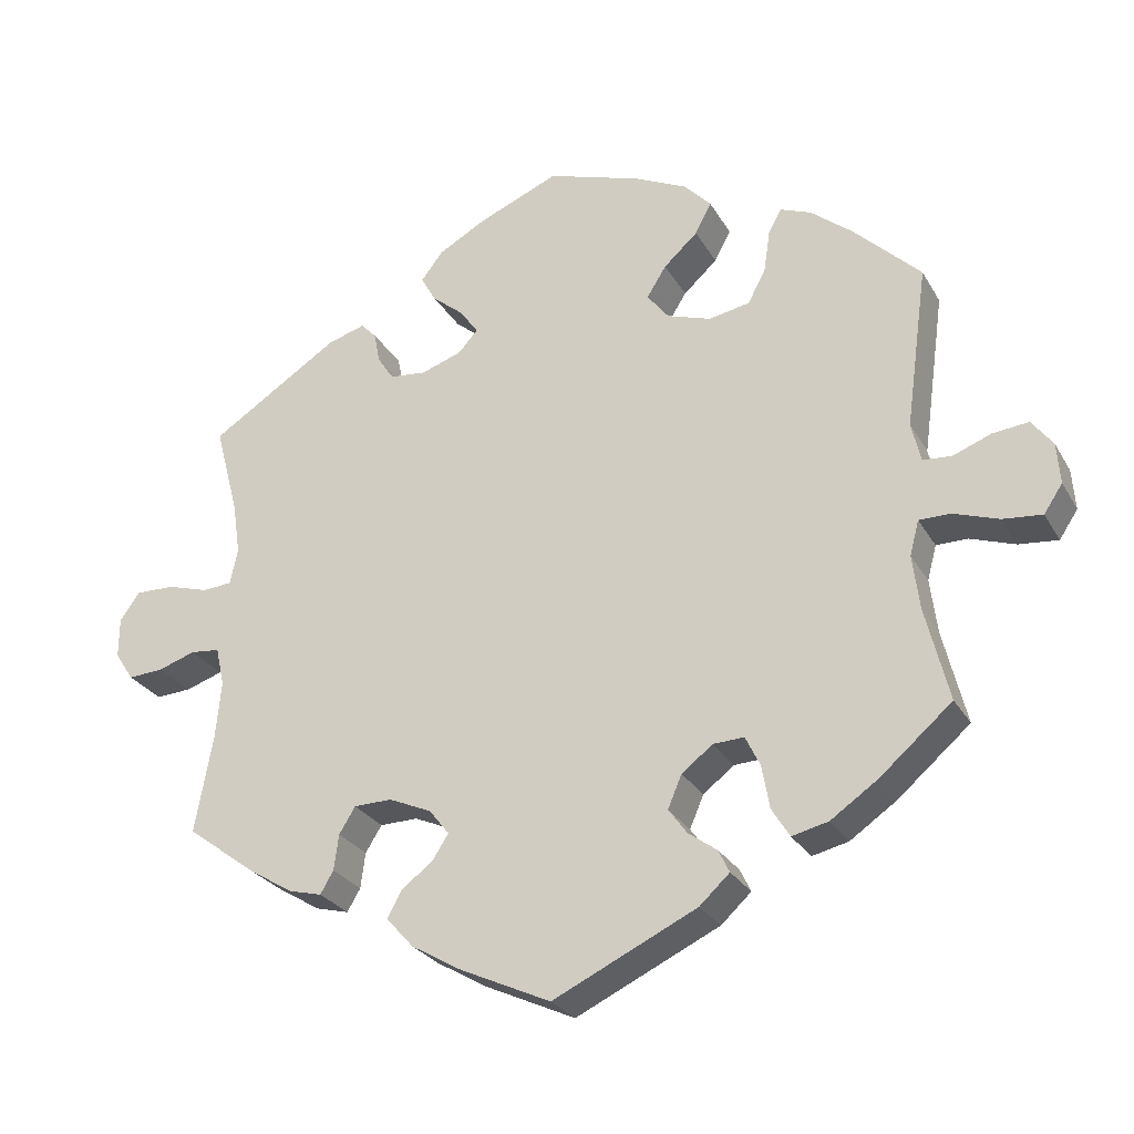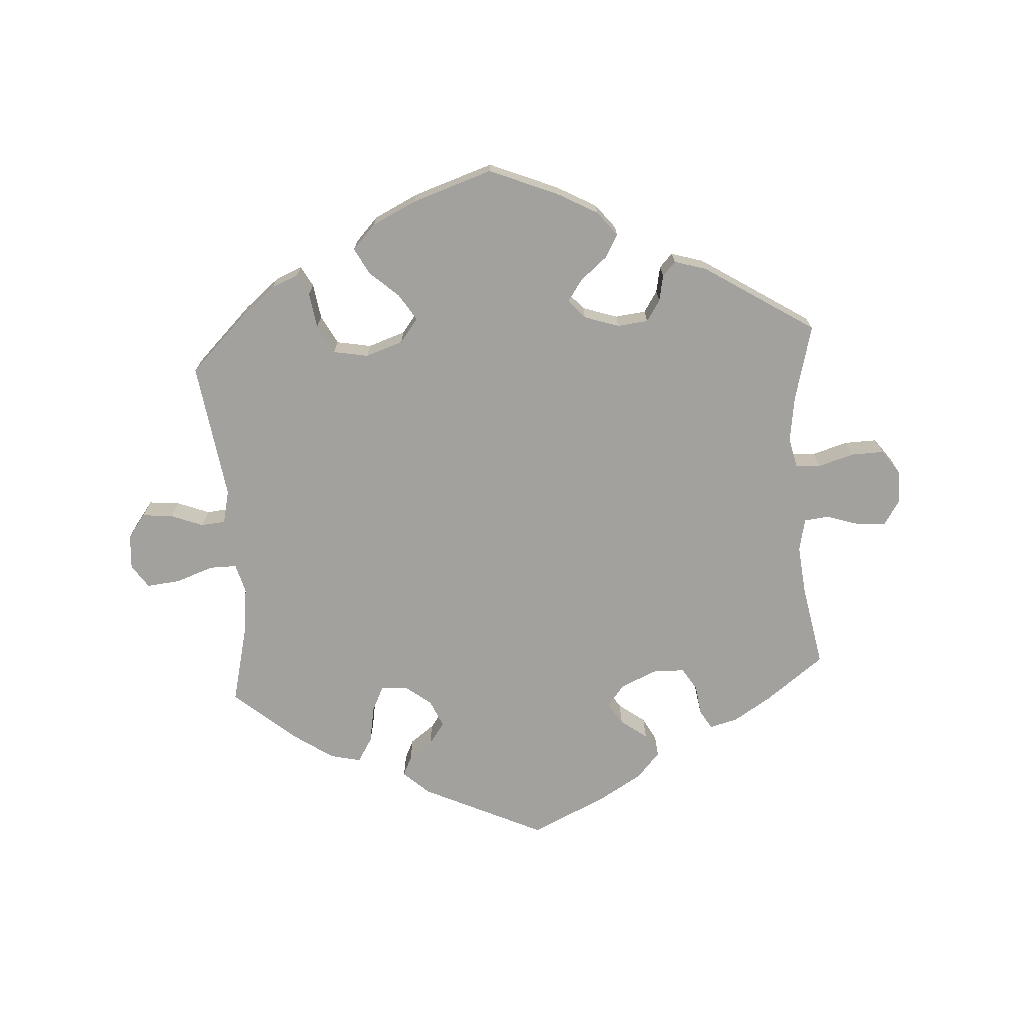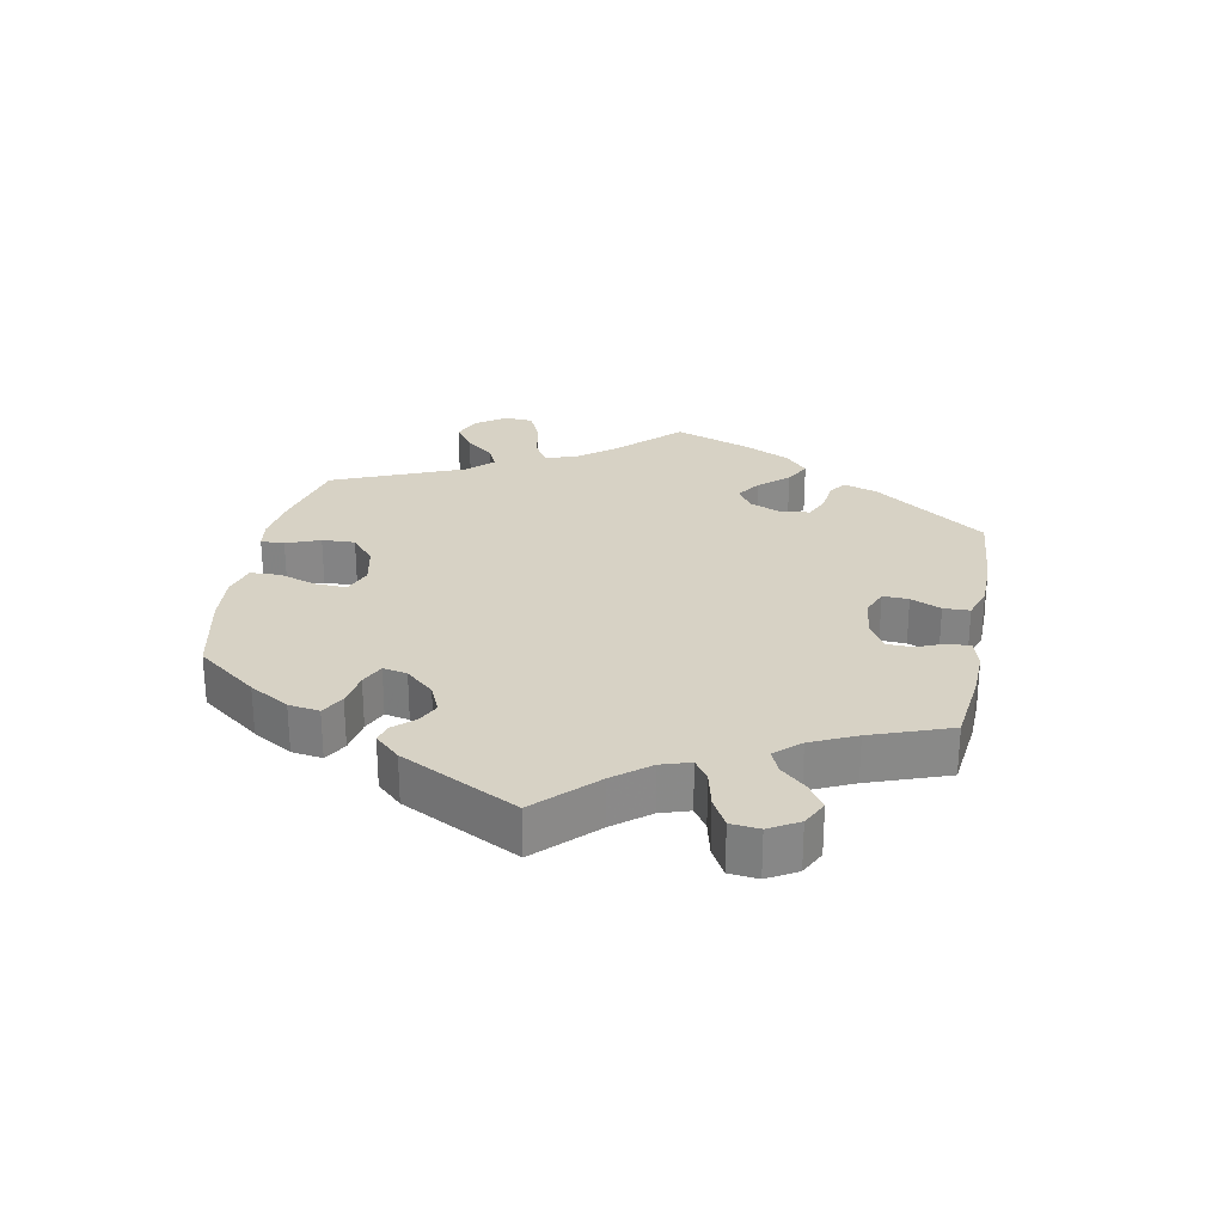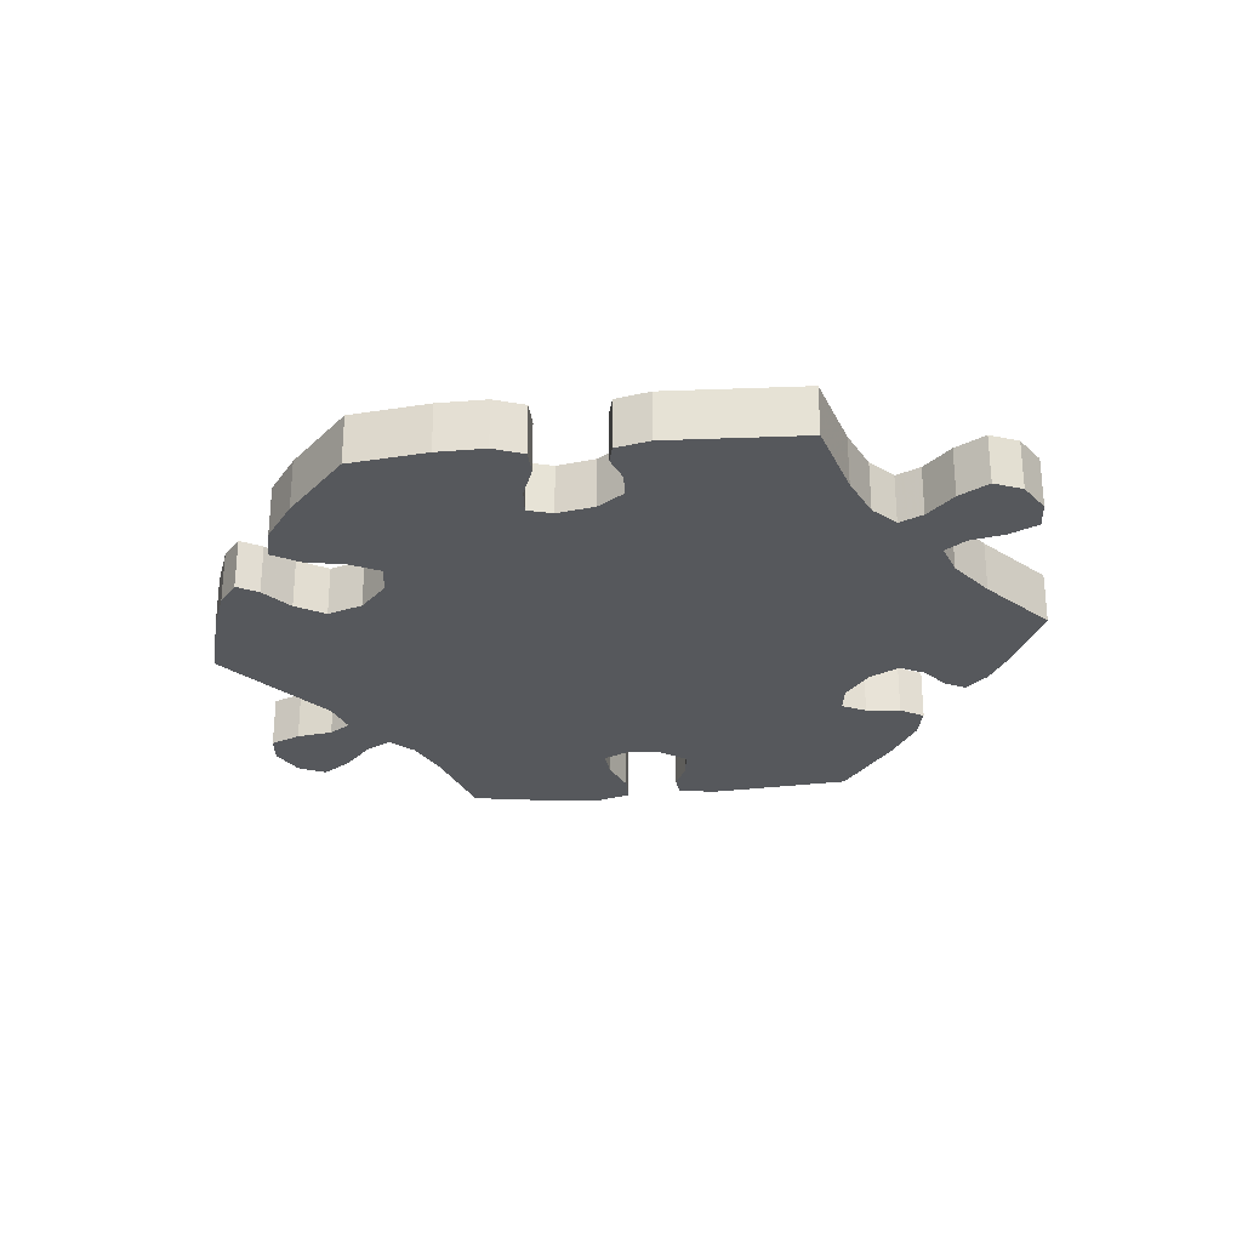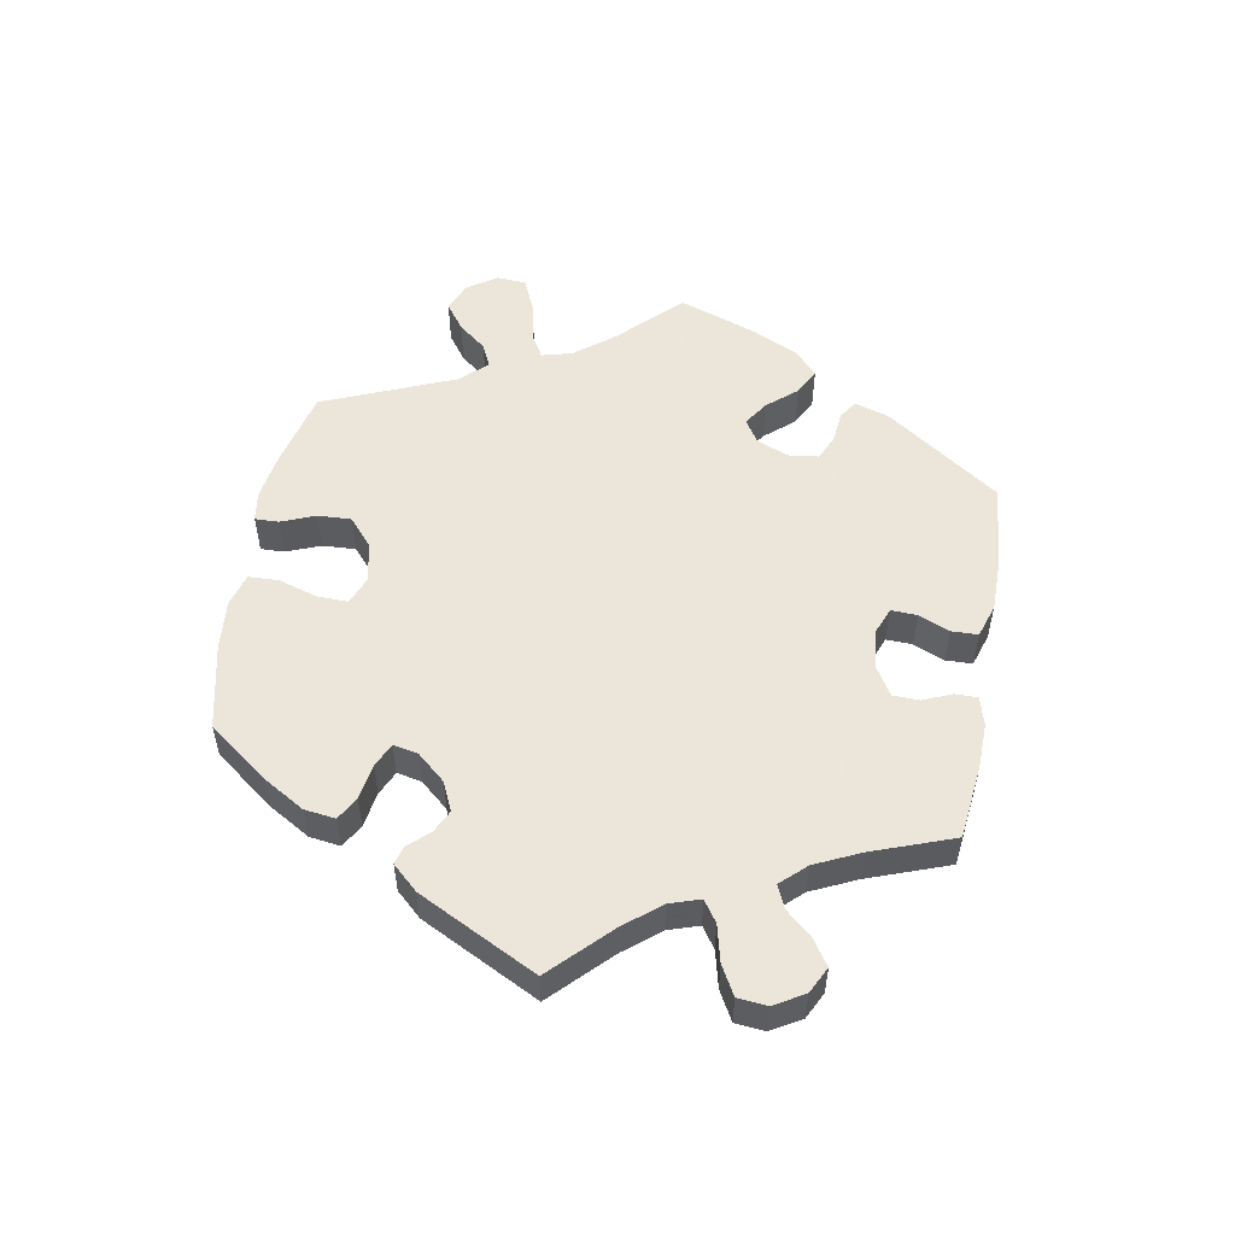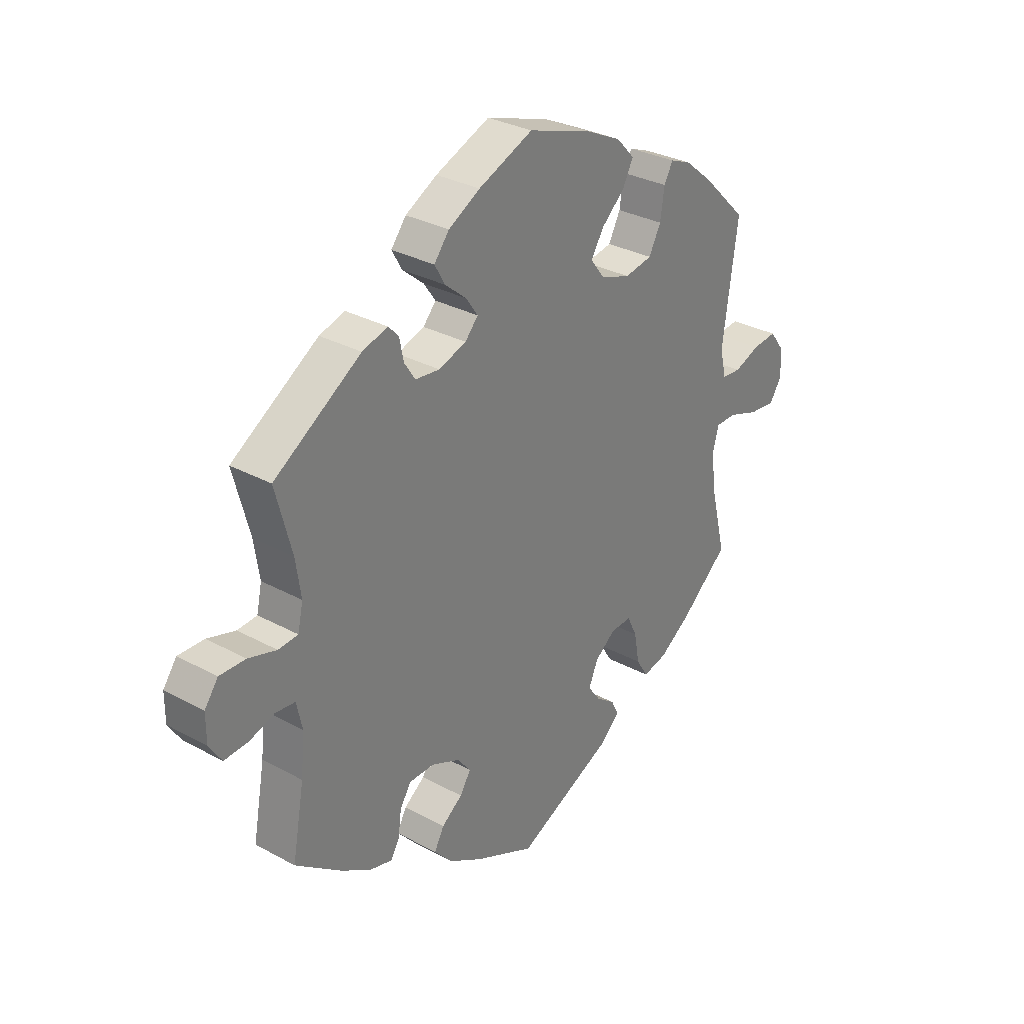
<metadata>
{"format":"obj","ext":"obj","renderer":"f3d","projection":"perspective","resolution":1024,"background":"white","views":[{"elev":-26.9,"azim":-155.9,"up":"+Z"},{"elev":-72.0,"azim":4.0,"up":"+Y"},{"elev":27.4,"azim":70.8,"up":"+Y"},{"elev":-28.1,"azim":36.3,"up":"+Y"},{"elev":54.2,"azim":69.8,"up":"+Y"},{"elev":30.8,"azim":128.1,"up":"+Z"}]}
</metadata>
<code>
v -0.471 0.07 -0.167
v -0.462 0.07 -0.096
v -0.474 0.07 -0.051
v -0.515 0.07 -0.051
v -0.573 0.07 -0.071
v -0.624 0.07 -0.076
v -0.648 0.07 -0.04
v -0.644 0.07 0.013
v -0.617 0.07 0.049
v -0.57 0.07 0.044
v -0.521 0.07 0.025
v -0.484 0.07 0.028
v -0.472 0.07 0.079
v -0.501 0.07 0.289
v -0.415 0.07 0.373
v -0.361 0.07 0.417
v -0.321 0.07 0.433
v -0.304 0.07 0.402
v -0.296 0.07 0.348
v -0.273 0.07 0.304
v -0.22 0.07 0.294
v -0.163 0.07 0.313
v -0.135 0.07 0.349
v -0.16 0.07 0.389
v -0.204 0.07 0.429
v -0.225 0.07 0.469
v -0.19 0.07 0.506
v -0.123 0.07 0.538
v 0 0.07 0.578
v 0.105 0.07 0.534
v 0.166 0.07 0.5
v 0.195 0.07 0.463
v 0.175 0.07 0.428
v 0.134 0.07 0.394
v 0.111 0.07 0.361
v 0.136 0.07 0.333
v 0.189 0.07 0.315
v 0.236 0.07 0.32
v 0.257 0.07 0.352
v 0.265 0.07 0.392
v 0.285 0.07 0.413
v 0.334 0.07 0.398
v 0.501 0.07 0.29
v 0.47 0.07 0.173
v 0.46 0.07 0.105
v 0.47 0.07 0.059
v 0.508 0.07 0.056
v 0.562 0.07 0.072
v 0.612 0.07 0.073
v 0.638 0.07 0.037
v 0.638 0.07 -0.015
v 0.614 0.07 -0.052
v 0.568 0.07 -0.049
v 0.52 0.07 -0.033
v 0.482 0.07 -0.037
v 0.471 0.07 -0.087
v 0.478 0.07 -0.162
v 0.501 0.07 -0.288
v 0.411 0.07 -0.355
v 0.354 0.07 -0.39
v 0.311 0.07 -0.401
v 0.294 0.07 -0.372
v 0.288 0.07 -0.326
v 0.267 0.07 -0.292
v 0.218 0.07 -0.291
v 0.163 0.07 -0.315
v 0.137 0.07 -0.348
v 0.158 0.07 -0.381
v 0.198 0.07 -0.411
v 0.217 0.07 -0.446
v 0.182 0.07 -0.485
v 0.117 0.07 -0.523
v 0 0.07 -0.577
v -0.186 0.07 -0.489
v -0.225 0.07 -0.453
v -0.211 0.07 -0.424
v -0.174 0.07 -0.397
v -0.15 0.07 -0.364
v -0.168 0.07 -0.322
v -0.208 0.07 -0.291
v -0.248 0.07 -0.289
v -0.267 0.07 -0.328
v -0.277 0.07 -0.384
v -0.3 0.07 -0.421
v -0.347 0.07 -0.41
v -0.408 0.07 -0.368
v -0.501 0.07 -0.288
v -0.471 0 -0.167
v -0.462 0 -0.096
v -0.474 0 -0.051
v -0.515 0 -0.051
v -0.573 0 -0.071
v -0.624 0 -0.076
v -0.648 0 -0.04
v -0.644 0 0.013
v -0.617 0 0.049
v -0.57 0 0.044
v -0.521 0 0.025
v -0.484 0 0.028
v -0.472 0 0.079
v -0.501 0 0.289
v -0.415 0 0.373
v -0.361 0 0.417
v -0.321 0 0.433
v -0.304 0 0.402
v -0.296 0 0.348
v -0.273 0 0.304
v -0.22 0 0.294
v -0.163 0 0.313
v -0.135 0 0.349
v -0.16 0 0.389
v -0.204 0 0.429
v -0.225 0 0.469
v -0.19 0 0.506
v -0.123 0 0.538
v 0 0 0.578
v 0.105 0 0.534
v 0.166 0 0.5
v 0.195 0 0.463
v 0.175 0 0.428
v 0.134 0 0.394
v 0.111 0 0.361
v 0.136 0 0.333
v 0.189 0 0.315
v 0.236 0 0.32
v 0.257 0 0.352
v 0.265 0 0.392
v 0.285 0 0.413
v 0.334 0 0.398
v 0.501 0 0.29
v 0.47 0 0.173
v 0.46 0 0.105
v 0.47 0 0.059
v 0.508 0 0.056
v 0.562 0 0.072
v 0.612 0 0.073
v 0.638 0 0.037
v 0.638 0 -0.015
v 0.614 0 -0.052
v 0.568 0 -0.049
v 0.52 0 -0.033
v 0.482 0 -0.037
v 0.471 0 -0.087
v 0.478 0 -0.162
v 0.501 0 -0.288
v 0.411 0 -0.355
v 0.354 0 -0.39
v 0.311 0 -0.401
v 0.294 0 -0.372
v 0.288 0 -0.326
v 0.267 0 -0.292
v 0.218 0 -0.291
v 0.163 0 -0.315
v 0.137 0 -0.348
v 0.158 0 -0.381
v 0.198 0 -0.411
v 0.217 0 -0.446
v 0.182 0 -0.485
v 0.117 0 -0.523
v 0 0 -0.577
v -0.186 0 -0.489
v -0.225 0 -0.453
v -0.211 0 -0.424
v -0.174 0 -0.397
v -0.15 0 -0.364
v -0.168 0 -0.322
v -0.208 0 -0.291
v -0.248 0 -0.289
v -0.267 0 -0.328
v -0.277 0 -0.384
v -0.3 0 -0.421
v -0.347 0 -0.41
v -0.408 0 -0.368
v -0.501 0 -0.288
f 86 87 1
f 85 86 1 2
f 82 83 84 85
f 81 82 85 2
f 80 81 2 3
f 79 80 3
f 74 75 76 77
f 74 77 78
f 73 74 78
f 72 73 78 79
f 68 69 70 71
f 67 68 71 72
f 60 61 62 63
f 60 63 64
f 57 58 59 60
f 56 57 60 64
f 55 56 64 65
f 51 52 53 54
f 51 54 55
f 50 51 55
f 47 48 49 50
f 46 47 50 55
f 45 46 55 65
f 41 42 43 44
f 39 40 41 44
f 38 39 44 45
f 37 38 45 65
f 31 32 33 34
f 31 34 35
f 30 31 35
f 29 30 35
f 28 29 35
f 27 28 35 36
f 24 25 26 27
f 23 24 27 36
f 16 17 18 19
f 16 19 20
f 13 14 15 16
f 12 13 16 20
f 8 9 10 11
f 8 11 12
f 7 8 12
f 4 5 6 7
f 3 4 7 12
f 67 72 79 3
f 36 37 65 66
f 22 23 36 66
f 21 22 66 67
f 20 21 67
f 3 12 20 67
f 88 174 173
f 89 88 173 172
f 172 171 170 169
f 89 172 169 168
f 90 89 168 167
f 90 167 166
f 164 163 162 161
f 165 164 161
f 165 161 160
f 166 165 160 159
f 158 157 156 155
f 159 158 155 154
f 150 149 148 147
f 151 150 147
f 147 146 145 144
f 151 147 144 143
f 152 151 143 142
f 141 140 139 138
f 142 141 138
f 142 138 137
f 137 136 135 134
f 142 137 134 133
f 152 142 133 132
f 131 130 129 128
f 131 128 127 126
f 132 131 126 125
f 152 132 125 124
f 121 120 119 118
f 122 121 118
f 122 118 117
f 122 117 116
f 122 116 115
f 123 122 115 114
f 114 113 112 111
f 123 114 111 110
f 106 105 104 103
f 107 106 103
f 103 102 101 100
f 107 103 100 99
f 98 97 96 95
f 99 98 95
f 99 95 94
f 94 93 92 91
f 99 94 91 90
f 90 166 159 154
f 153 152 124 123
f 153 123 110 109
f 154 153 109 108
f 154 108 107
f 154 107 99 90
f 1 88 89 2
f 2 89 90 3
f 3 90 91 4
f 4 91 92 5
f 5 92 93 6
f 6 93 94 7
f 7 94 95 8
f 8 95 96 9
f 9 96 97 10
f 10 97 98 11
f 11 98 99 12
f 12 99 100 13
f 13 100 101 14
f 14 101 102 15
f 15 102 103 16
f 16 103 104 17
f 17 104 105 18
f 18 105 106 19
f 19 106 107 20
f 20 107 108 21
f 21 108 109 22
f 22 109 110 23
f 23 110 111 24
f 24 111 112 25
f 25 112 113 26
f 26 113 114 27
f 27 114 115 28
f 28 115 116 29
f 29 116 117 30
f 30 117 118 31
f 31 118 119 32
f 32 119 120 33
f 33 120 121 34
f 34 121 122 35
f 35 122 123 36
f 36 123 124 37
f 37 124 125 38
f 38 125 126 39
f 39 126 127 40
f 40 127 128 41
f 41 128 129 42
f 42 129 130 43
f 43 130 131 44
f 44 131 132 45
f 45 132 133 46
f 46 133 134 47
f 47 134 135 48
f 48 135 136 49
f 49 136 137 50
f 50 137 138 51
f 51 138 139 52
f 52 139 140 53
f 53 140 141 54
f 54 141 142 55
f 55 142 143 56
f 56 143 144 57
f 57 144 145 58
f 58 145 146 59
f 59 146 147 60
f 60 147 148 61
f 61 148 149 62
f 62 149 150 63
f 63 150 151 64
f 64 151 152 65
f 65 152 153 66
f 66 153 154 67
f 67 154 155 68
f 68 155 156 69
f 69 156 157 70
f 70 157 158 71
f 71 158 159 72
f 72 159 160 73
f 73 160 161 74
f 74 161 162 75
f 75 162 163 76
f 76 163 164 77
f 77 164 165 78
f 78 165 166 79
f 79 166 167 80
f 80 167 168 81
f 81 168 169 82
f 82 169 170 83
f 83 170 171 84
f 84 171 172 85
f 85 172 173 86
f 86 173 174 87
f 87 174 88 1

</code>
